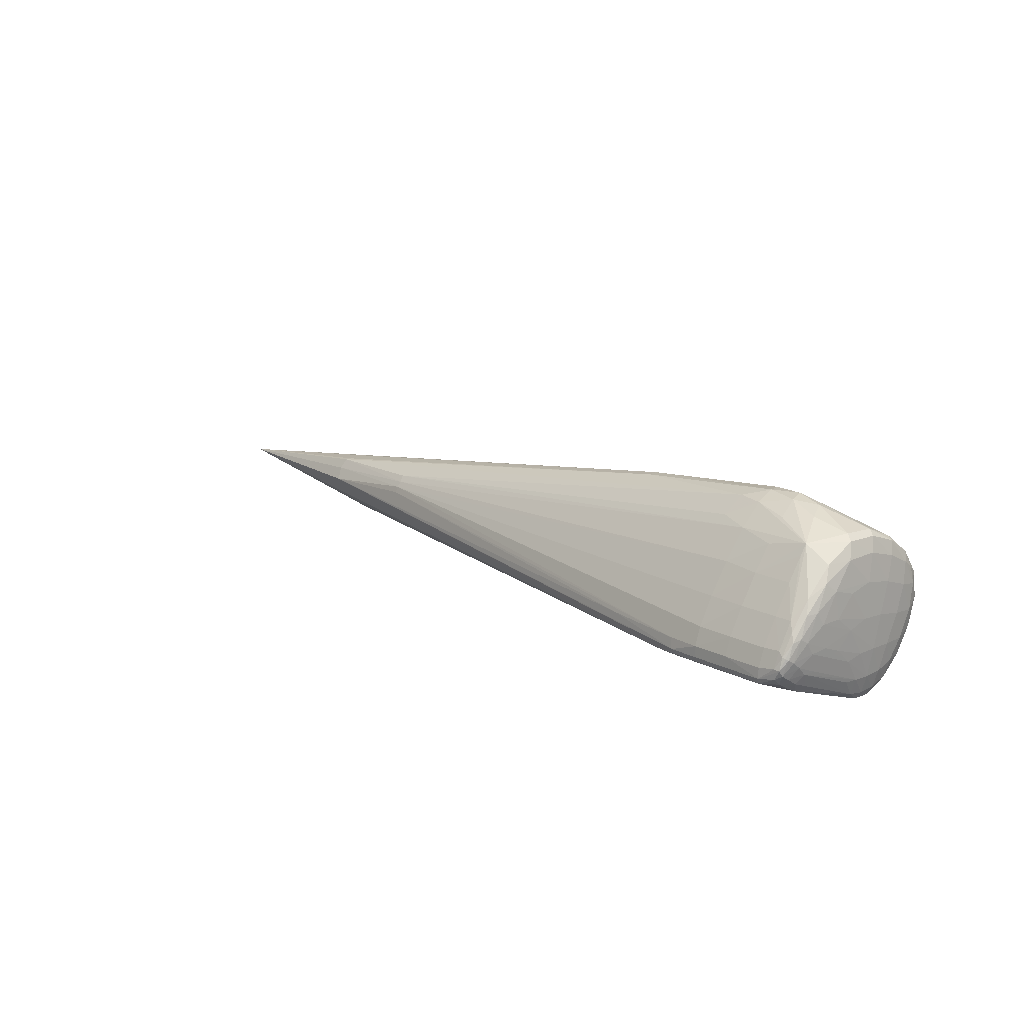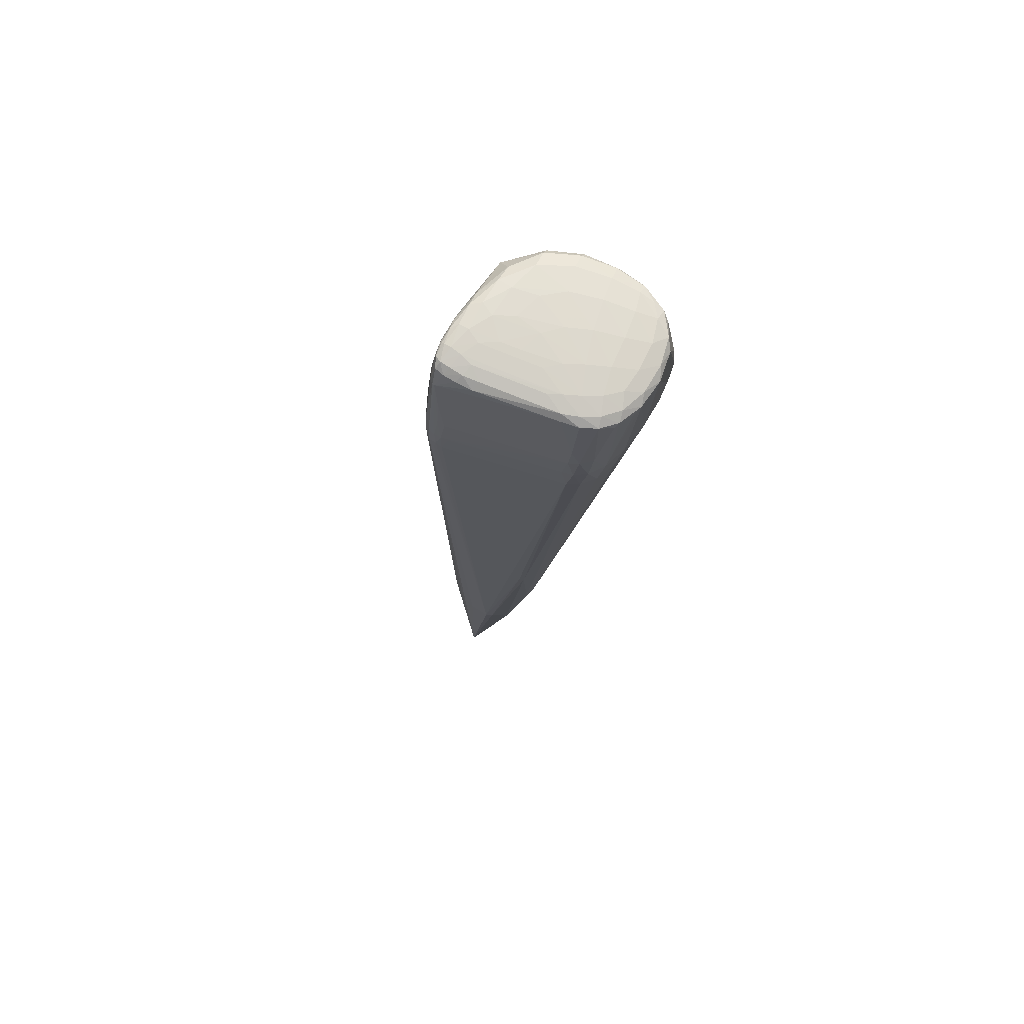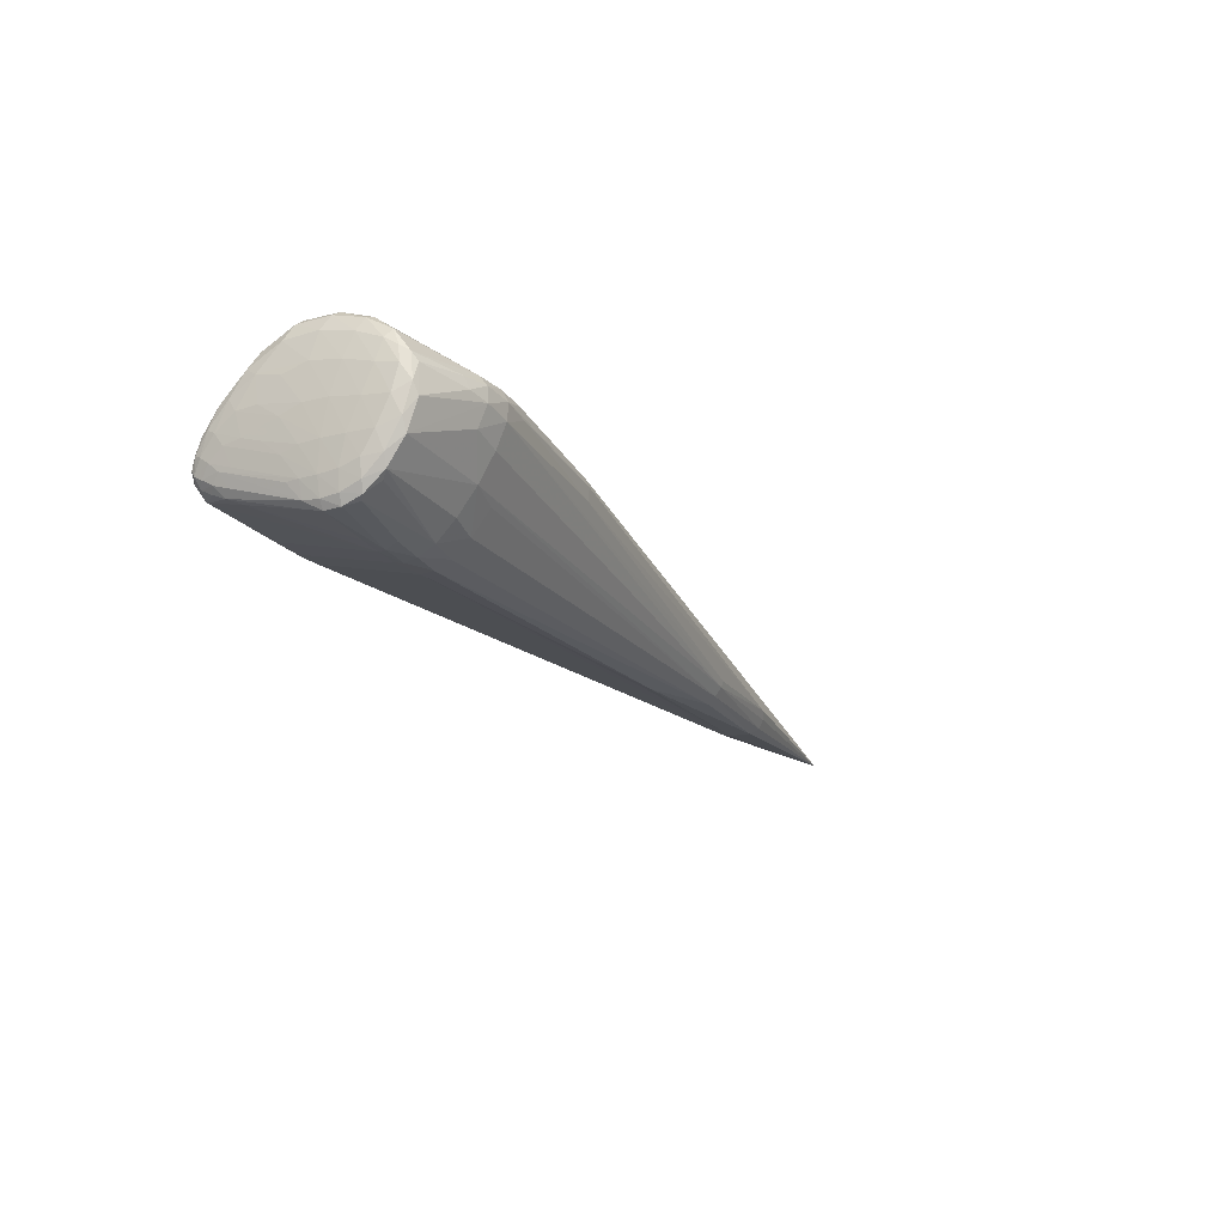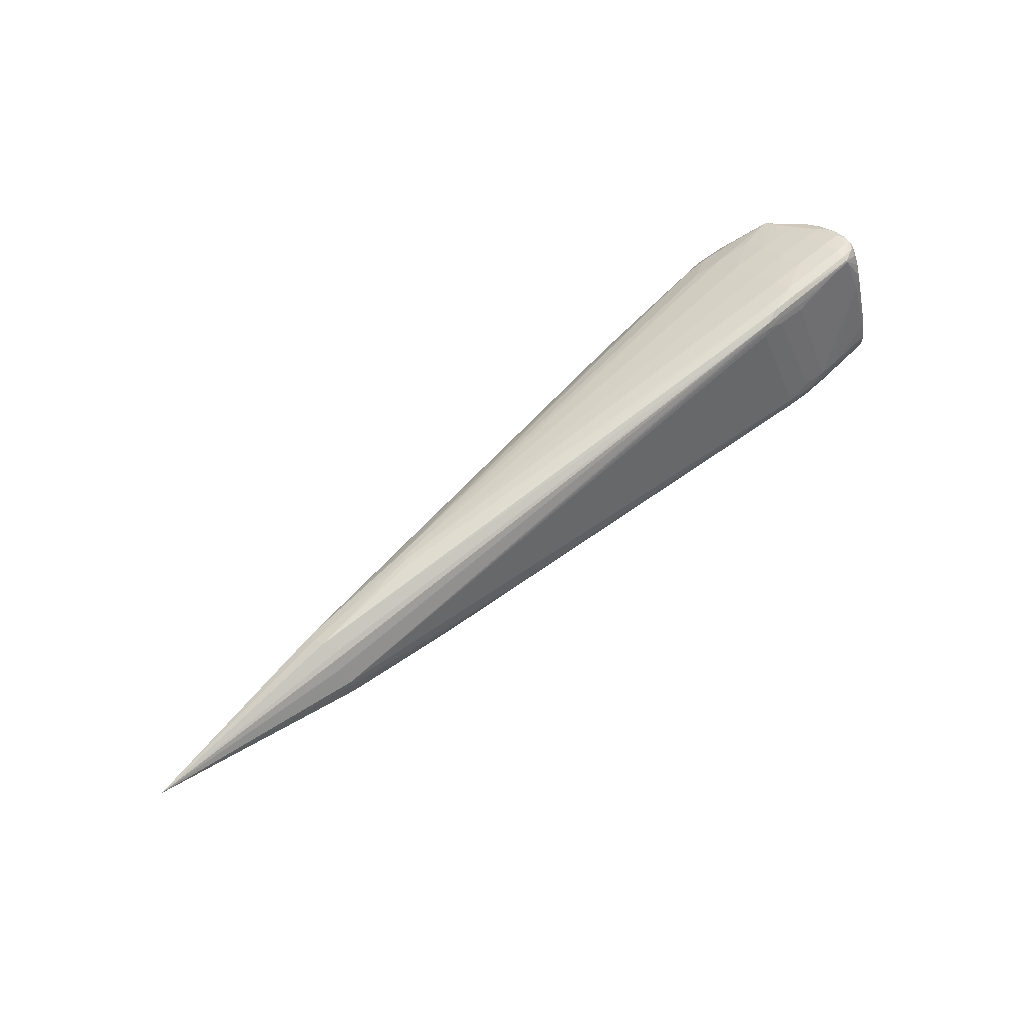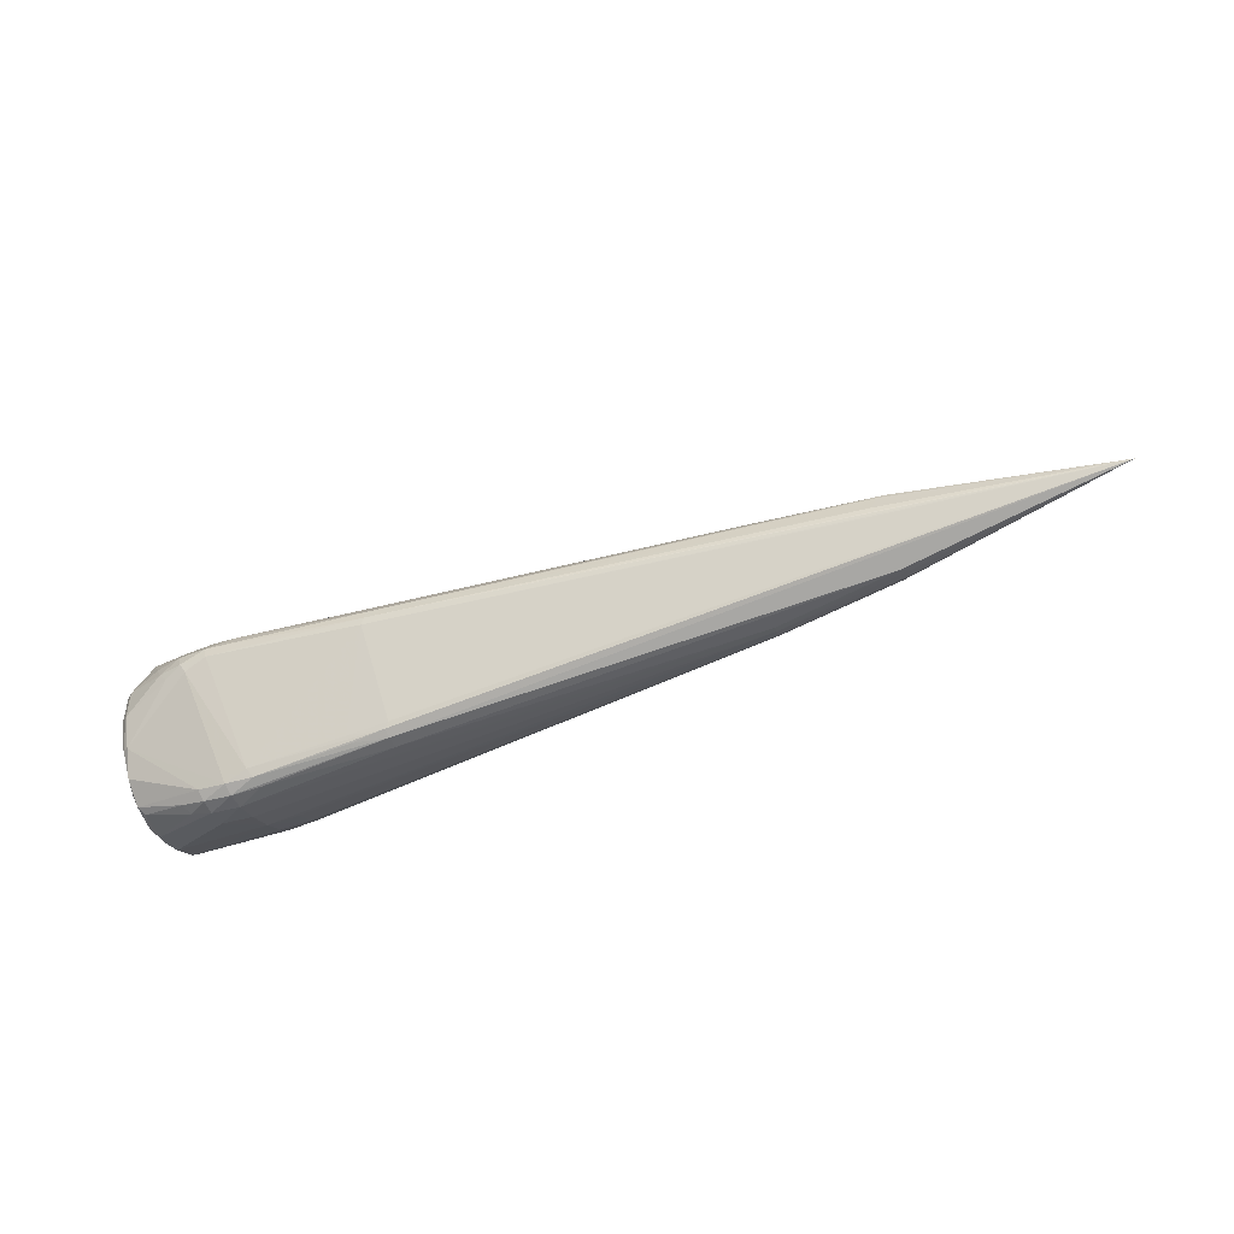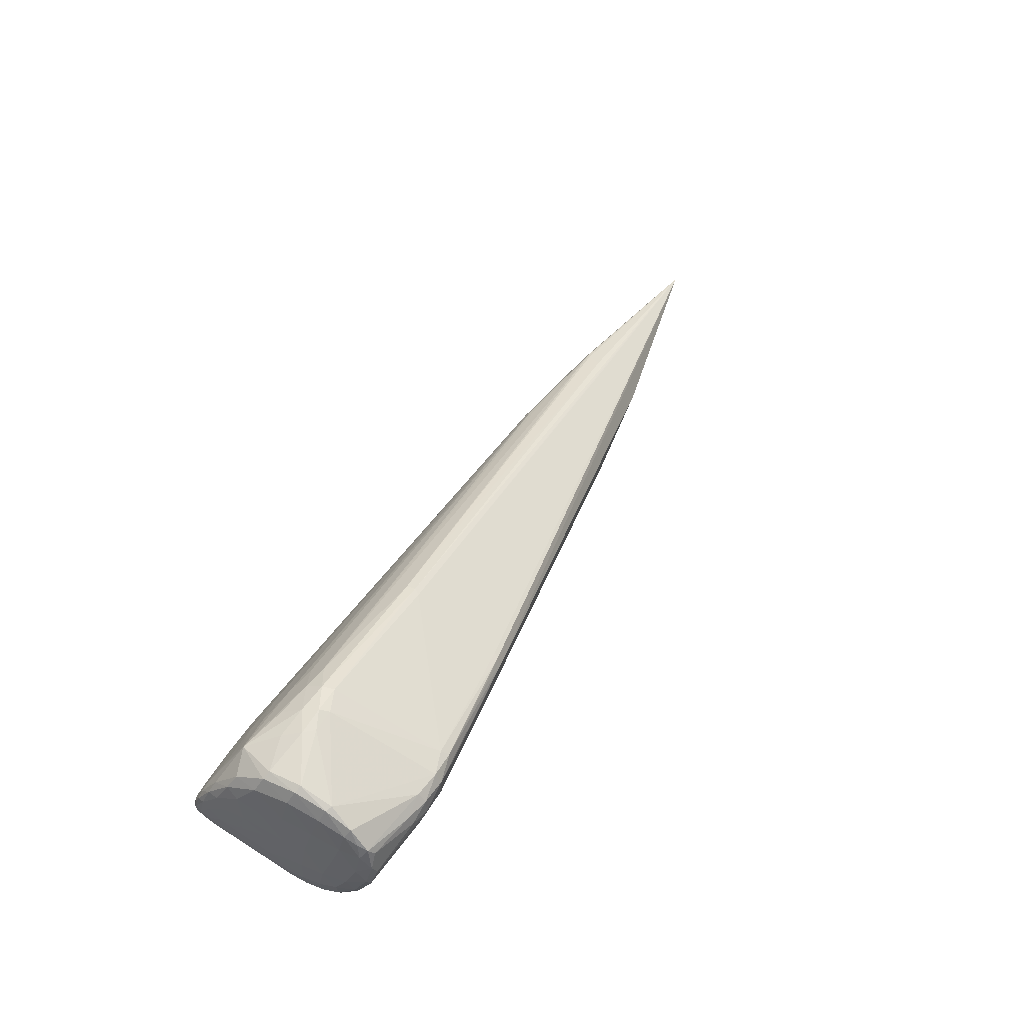
<metadata>
{"format":"obj","ext":"obj","renderer":"f3d","projection":"perspective","resolution":1024,"background":"white","views":[{"elev":15.0,"azim":-132.3,"up":"+Z"},{"elev":-20.0,"azim":-95.3,"up":"+Z"},{"elev":-22.6,"azim":-61.2,"up":"+Z"},{"elev":64.2,"azim":139.0,"up":"+Y"},{"elev":-52.9,"azim":21.4,"up":"+Y"},{"elev":45.1,"azim":-63.1,"up":"+Z"}]}
</metadata>
<code>
v -0.4975 0.07659 -0.03299
v -0.4966 0.01013 -0.0575
v -0.5006 0.01937 0.06715
v -0.496 -0.0587 -0.05205
v -0.4942 -0.08839 0.03769
v -0.4954 0.1031 -0.01195
v -0.4708 0.1045 -0.006549
v -0.4713 0.04934 0.08337
v -0.4361 -0.1166 0.01852
v -0.4705 0.1079 -0.04175
v 0.1391 -0.03603 -0.04306
v 0.1353 0.03583 0.03986
v 0.1415 -0.05249 -0.02031
v 0.1401 0.05178 0.0175
v 0.1374 0.04605 0.02974
v 0.257 0.006845 0.03515
v 0.2578 -0.004076 -0.03462
v -0.2752 0.1012 -0.02973
v 0.2666 -0.03838 -0.009503
v -0.2274 -0.005668 0.09889
v -0.2256 -0.1033 0.01385
v -0.226 -0.1006 0.03607
v -0.503 0.01598 -0.001874
v -0.5033 0.05906 0.01344
v -0.4977 -0.02071 -0.05861
v -0.5024 -0.03125 0.003419
v -0.4972 -0.08518 -0.004714
v -0.4984 -0.0498 0.05806
v -0.4879 0.1034 -0.005696
v -0.4992 0.07927 0.02536
v -0.488 0.008345 0.08886
v -0.4869 -0.059 0.07346
v -0.486 -0.1021 0.02277
v -0.4856 -0.09319 -0.03631
v -0.4858 -0.05577 -0.07816
v -0.486 -0.01975 -0.08439
v -0.4872 0.08996 -0.04569
v -0.4988 0.09492 -0.01687
v -0.4874 0.1081 -0.033
v -0.4445 -0.00328 0.1059
v -0.4711 0.07161 0.04979
v -0.4706 0.1115 -0.03553
v -0.3926 0.02447 0.1038
v -0.3918 0.06882 0.05258
v -0.3915 0.1041 -0.005854
v -0.3899 -0.007088 0.113
v -0.3869 -0.1202 0.01231
v -0.3889 -0.1161 0.04086
v -0.3881 -0.05714 -0.08078
v -0.3873 -0.09464 -0.03767
v -0.3868 -0.02663 -0.09043
v -0.393 0.1009 -0.04474
v -0.3363 0.094 -0.04632
v -0.3932 0.1114 -0.03509
v -0.3354 0.1071 -0.03561
v 0.4965 0.002847 0.002275
v 0.04045 -0.02273 -0.05641
v 0.1408 -0.0503 -0.02677
v 0.1394 0.04958 0.02395
v 0.2643 0.02289 0.03267
v -0.2216 -0.09546 0.03918
v -0.4984 0.06262 -0.03308
v -0.5006 0.01401 -0.03455
v -0.503 0.04164 0.04201
v -0.4975 -0.003359 -0.05792
v -0.5 -0.04729 -0.03074
v -0.4971 -0.07227 -0.03126
v -0.4964 -0.07556 0.04621
v -0.4976 0.09588 0.002101
v -0.4948 0.04425 0.06663
v -0.4947 0.01198 0.08287
v -0.4917 -0.08116 0.05454
v -0.4913 -0.09788 0.03104
v -0.4915 -0.07759 -0.05002
v -0.4915 -0.05796 -0.06828
v -0.492 -0.003146 -0.07423
v -0.493 0.06933 -0.04724
v -0.4932 0.08438 -0.04153
v -0.4987 0.08624 -0.02381
v -0.4926 0.1079 -0.02344
v -0.4338 -0.01944 -0.0877
v -0.4412 -0.1132 0.02952
v -0.4359 -0.01356 0.1056
v -0.4712 0.05632 0.07313
v -0.4707 0.1109 -0.02474
v -0.4281 0.03245 0.09716
v -0.471 0.08956 0.02076
v -0.3667 0.005687 0.1107
v -0.4156 -0.1202 0.01539
v -0.3649 -0.109 0.04541
v -0.3597 -0.037 -0.08873
v -0.4298 0.1021 -0.04439
v -0.3431 0.1001 -0.04432
v -0.4705 0.1096 -0.04063
v -0.4301 0.1112 -0.02431
v -0.3432 0.1061 -0.041
v 0.2686 -0.002945 0.03093
v 0.2631 0.00112 0.0337
v 0.2733 0.02093 -0.019
v 0.2668 0.003518 -0.03201
v 0.262 0.03162 -0.01151
v 0.2724 0.03338 0.02102
v -0.2645 -0.09989 0.04084
v 0.2772 -0.02852 -0.02529
v 0.2751 -0.03398 -0.01646
v -0.2317 -0.0116 0.09626
v -0.5033 0.01682 0.03473
v -0.5013 0.071 -0.01318
v -0.4971 -0.04006 -0.05743
v -0.5026 -0.009529 0.04061
v -0.496 -0.09087 0.02064
v -0.4996 -0.0163 0.06765
v -0.4927 0.1047 -0.01066
v -0.5001 0.05338 0.05077
v -0.4807 -0.05168 -0.0811
v -0.4975 0.1009 -0.01325
v -0.4534 0.01599 0.09979
v -0.3668 0.01989 0.1054
v -0.4307 0.05416 0.07557
v -0.4303 0.1049 -0.00612
v -0.4131 -0.01546 0.1089
v -0.4158 -0.1195 0.03103
v -0.3596 -0.0528 -0.08224
v -0.411 -0.01855 -0.08844
v -0.3619 0.1025 -0.04357
v -0.366 0.1078 -0.04062
v 0.0432 -0.01748 -0.05539
v 0.1388 -0.04427 -0.03617
v 0.1401 0.04065 0.03604
v 0.258 0.03559 -0.005834
v 0.2707 0.02625 0.03097
v 0.2679 0.04113 0.009
v 0.2656 -0.02274 -0.03326
v -0.228 0.004046 0.09815
v -0.2256 -0.1043 0.02733
v -0.2625 -0.1056 0.03519
v -0.5018 0.03297 -0.0186
v -0.5035 0.03714 0.01371
v -0.5021 0.05246 -0.01135
v -0.5013 -0.003438 -0.03021
v -0.5011 -0.02414 -0.02996
v -0.503 -0.005516 0.004814
v -0.5006 -0.0599 -0.001918
v -0.4994 -0.07026 0.02511
v -0.5014 -0.0411 0.03441
v -0.4938 0.09301 0.01164
v -0.4946 0.0724 0.03958
v -0.4885 0.08911 0.02014
v -0.4941 -0.023 0.08178
v -0.4931 -0.05559 0.07104
v -0.4876 -0.02634 0.08686
v -0.4919 -0.1011 0.004397
v -0.492 -0.09295 -0.0236
v -0.4859 -0.1034 -0.006788
v -0.4854 -0.07584 -0.06147
v -0.4797 -0.06955 -0.06727
v -0.492 -0.03825 -0.07544
v -0.4922 -0.02014 -0.07655
v -0.4862 -0.03692 -0.08462
v -0.4859 -0.002809 -0.07916
v -0.4805 0.06257 -0.05794
v -0.4869 0.07539 -0.05265
v -0.4937 0.09578 -0.03436
v -0.4935 0.104 -0.02914
v -0.4875 0.101 -0.03931
v -0.4873 0.109 -0.02242
v -0.362 0.03871 0.08796
v -0.3926 0.04687 0.08202
v -0.391 0.08834 0.02148
v -0.4304 0.08994 0.02119
v -0.4306 0.07199 0.05022
v -0.423 0.009966 0.1096
v -0.418 -0.006131 0.1126
v -0.3924 0.005842 0.1131
v -0.3566 -0.1183 0.02679
v -0.36 -0.1159 0.03877
v -0.3871 -0.1214 0.02942
v -0.4177 -0.1127 0.04091
v -0.3578 -0.07037 -0.06647
v -0.3561 -0.08798 -0.04282
v -0.3879 -0.0758 -0.06255
v -0.2749 0.1002 -0.02092
v -0.358 -0.02349 -0.08854
v -0.3853 -0.01581 -0.08705
v -0.3611 0.09607 -0.04664
v -0.3595 0.08941 -0.04893
v -0.3917 0.09451 -0.04767
v -0.3942 0.1072 -0.0413
v -0.5024 0.06746 0.0263
v -0.5007 0.08801 0.004913
v -0.5019 0.07973 -0.0003189
v -0.3282 0.101 -0.04242
v -0.4172 -0.1124 -0.006243
v -0.3867 -0.1102 -0.01096
v -0.3921 0.1111 -0.02406
v -0.3577 0.1086 -0.02414
v -0.3614 0.1107 -0.03501
v -0.4184 -0.04216 -0.08765
v -0.4156 -0.02871 -0.09056
v -0.3883 -0.04062 -0.08918
f 56 100 99
f 17 100 56
f 61 22 56
f 20 134 174
f 20 106 56
f 56 98 20
f 56 99 101
f 100 183 53
f 21 47 13
f 56 106 97
f 97 61 56
f 106 61 97
f 106 20 46
f 46 90 106
f 121 90 46
f 46 173 121
f 46 20 174
f 174 173 46
f 22 90 176
f 22 61 103
f 103 90 22
f 103 61 106
f 106 90 103
f 81 161 124
f 199 81 124
f 96 99 100
f 96 101 99
f 16 98 56
f 16 20 98
f 134 20 16
f 174 134 88
f 174 88 118
f 134 131 118
f 118 88 134
f 135 176 177
f 56 22 135
f 73 111 152
f 153 154 152
f 194 193 50
f 194 47 193
f 58 194 50
f 58 13 47
f 47 194 58
f 48 90 121
f 121 32 48
f 177 176 48
f 48 176 90
f 124 187 185
f 185 187 52
f 199 124 51
f 155 181 50
f 23 140 141
f 27 67 153
f 153 152 27
f 27 152 111
f 27 111 144
f 102 132 59
f 102 131 56
f 56 132 102
f 192 96 100
f 101 96 130
f 130 96 132
f 56 101 130
f 130 132 56
f 197 96 126
f 197 182 132
f 77 1 78
f 77 78 162
f 199 198 159
f 39 165 164
f 56 131 60
f 60 16 56
f 60 131 134
f 134 16 60
f 169 44 59
f 59 45 169
f 169 171 44
f 120 45 195
f 22 176 136
f 136 135 22
f 176 135 136
f 127 57 183
f 17 57 127
f 127 183 100
f 100 17 127
f 50 181 179
f 11 57 133
f 133 57 17
f 133 17 56
f 172 173 174
f 83 151 32
f 121 173 83
f 83 32 121
f 173 172 40
f 40 172 117
f 40 83 173
f 151 83 40
f 114 64 3
f 189 64 114
f 5 111 73
f 73 72 5
f 32 151 150
f 150 72 32
f 124 185 184
f 183 51 184
f 184 51 124
f 184 53 183
f 126 96 125
f 125 185 52
f 181 155 49
f 49 179 181
f 123 179 49
f 123 49 200
f 200 49 198
f 199 51 200
f 200 198 199
f 34 155 50
f 50 193 34
f 34 154 153
f 138 23 142
f 141 26 142
f 142 23 141
f 138 64 24
f 24 64 189
f 24 23 138
f 110 142 26
f 3 64 110
f 143 27 144
f 67 27 143
f 25 109 141
f 141 140 25
f 196 45 59
f 195 45 196
f 196 197 195
f 182 197 196
f 59 132 14
f 132 182 14
f 14 196 59
f 182 196 14
f 96 192 93
f 53 185 93
f 100 53 93
f 93 192 100
f 93 125 96
f 185 125 93
f 132 96 18
f 18 197 132
f 65 1 2
f 109 75 4
f 160 161 81
f 162 161 160
f 115 159 198
f 198 49 115
f 79 108 38
f 38 164 79
f 23 24 139
f 63 108 65
f 65 25 63
f 63 25 140
f 63 139 108
f 162 78 37
f 78 165 37
f 12 118 131
f 131 129 12
f 12 129 118
f 131 102 15
f 15 129 131
f 15 102 59
f 59 44 15
f 44 168 15
f 15 168 129
f 118 129 167
f 129 168 167
f 170 169 45
f 45 120 170
f 171 169 170
f 21 135 175
f 175 47 21
f 175 135 177
f 177 47 175
f 33 152 154
f 154 9 33
f 73 152 33
f 89 9 154
f 89 34 193
f 154 34 89
f 193 47 89
f 89 47 177
f 177 48 122
f 122 89 177
f 9 89 122
f 11 133 128
f 128 123 11
f 128 179 123
f 128 58 50
f 31 40 117
f 151 40 31
f 116 164 38
f 189 114 30
f 68 5 72
f 68 150 28
f 72 150 68
f 68 28 144
f 144 111 68
f 111 5 68
f 149 150 151
f 149 31 71
f 151 31 149
f 28 150 149
f 186 185 53
f 53 184 186
f 186 184 185
f 11 123 91
f 123 200 91
f 91 57 11
f 183 57 91
f 91 51 183
f 91 200 51
f 38 108 191
f 191 24 189
f 108 139 191
f 191 139 24
f 145 110 26
f 145 143 144
f 26 143 145
f 144 28 145
f 3 110 112
f 28 149 112
f 112 145 28
f 110 145 112
f 71 3 112
f 112 149 71
f 138 142 107
f 142 110 107
f 107 64 138
f 107 110 64
f 67 143 66
f 141 109 66
f 66 26 141
f 66 143 26
f 66 4 67
f 109 4 66
f 126 125 188
f 195 197 54
f 54 197 126
f 85 42 166
f 85 7 120
f 85 166 29
f 29 7 85
f 126 188 10
f 10 37 165
f 10 125 52
f 10 188 125
f 162 37 10
f 10 161 162
f 10 124 161
f 10 187 124
f 96 197 55
f 55 18 96
f 197 18 55
f 109 25 157
f 157 75 109
f 74 4 75
f 74 75 155
f 153 67 74
f 67 4 74
f 74 34 153
f 155 34 74
f 76 77 162
f 162 160 76
f 1 77 76
f 76 2 1
f 65 2 76
f 35 115 49
f 155 75 35
f 159 115 35
f 75 157 35
f 35 157 159
f 65 108 62
f 108 79 62
f 62 1 65
f 62 79 1
f 163 79 164
f 163 165 78
f 163 164 165
f 78 1 163
f 1 79 163
f 137 63 140
f 139 63 137
f 140 23 137
f 23 139 137
f 118 167 43
f 43 167 168
f 174 118 43
f 43 172 174
f 73 33 82
f 82 33 9
f 9 122 82
f 178 72 73
f 73 82 178
f 178 82 122
f 178 122 48
f 178 48 32
f 32 72 178
f 50 179 180
f 180 128 50
f 179 128 180
f 13 58 19
f 58 105 19
f 19 105 56
f 21 13 19
f 19 135 21
f 56 135 19
f 104 128 133
f 104 133 56
f 56 105 104
f 58 128 104
f 104 105 58
f 164 116 80
f 39 164 80
f 80 42 39
f 166 42 80
f 171 170 87
f 87 7 29
f 120 7 87
f 87 170 120
f 190 116 38
f 38 191 190
f 69 116 190
f 190 191 189
f 189 30 190
f 190 30 69
f 95 120 195
f 95 85 120
f 42 85 95
f 195 54 95
f 95 54 42
f 42 54 94
f 39 42 94
f 94 54 126
f 126 10 94
f 94 165 39
f 94 10 165
f 52 187 92
f 92 10 52
f 187 10 92
f 36 76 160
f 36 160 81
f 36 81 199
f 199 159 36
f 158 25 65
f 65 76 158
f 158 157 25
f 76 36 158
f 159 157 158
f 158 36 159
f 156 49 155
f 155 35 156
f 156 35 49
f 8 43 168
f 117 172 8
f 8 31 117
f 71 31 8
f 6 116 69
f 6 80 116
f 147 30 114
f 70 147 114
f 8 147 70
f 71 8 70
f 70 3 71
f 70 114 3
f 171 87 41
f 44 171 119
f 171 8 119
f 119 168 44
f 119 8 168
f 172 43 86
f 86 8 172
f 43 8 86
f 113 6 69
f 80 6 113
f 29 166 113
f 166 80 113
f 69 30 146
f 30 147 146
f 29 113 146
f 146 113 69
f 148 147 8
f 148 146 147
f 148 41 87
f 148 87 29
f 29 146 148
f 84 148 8
f 41 148 84
f 84 8 171
f 171 41 84

</code>
